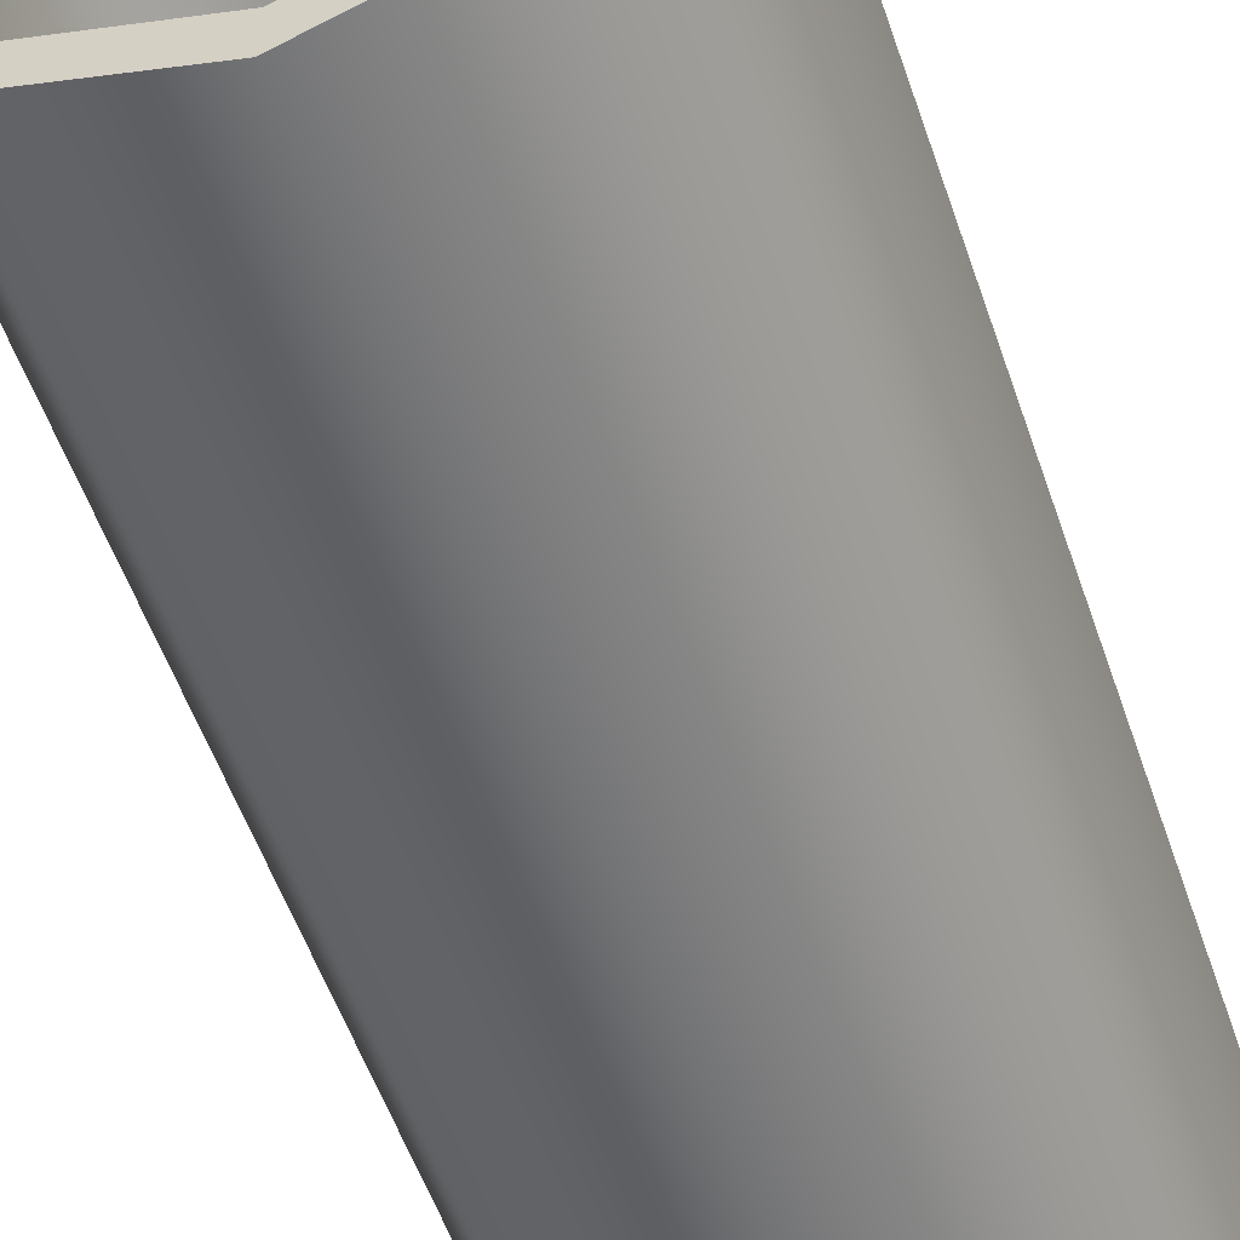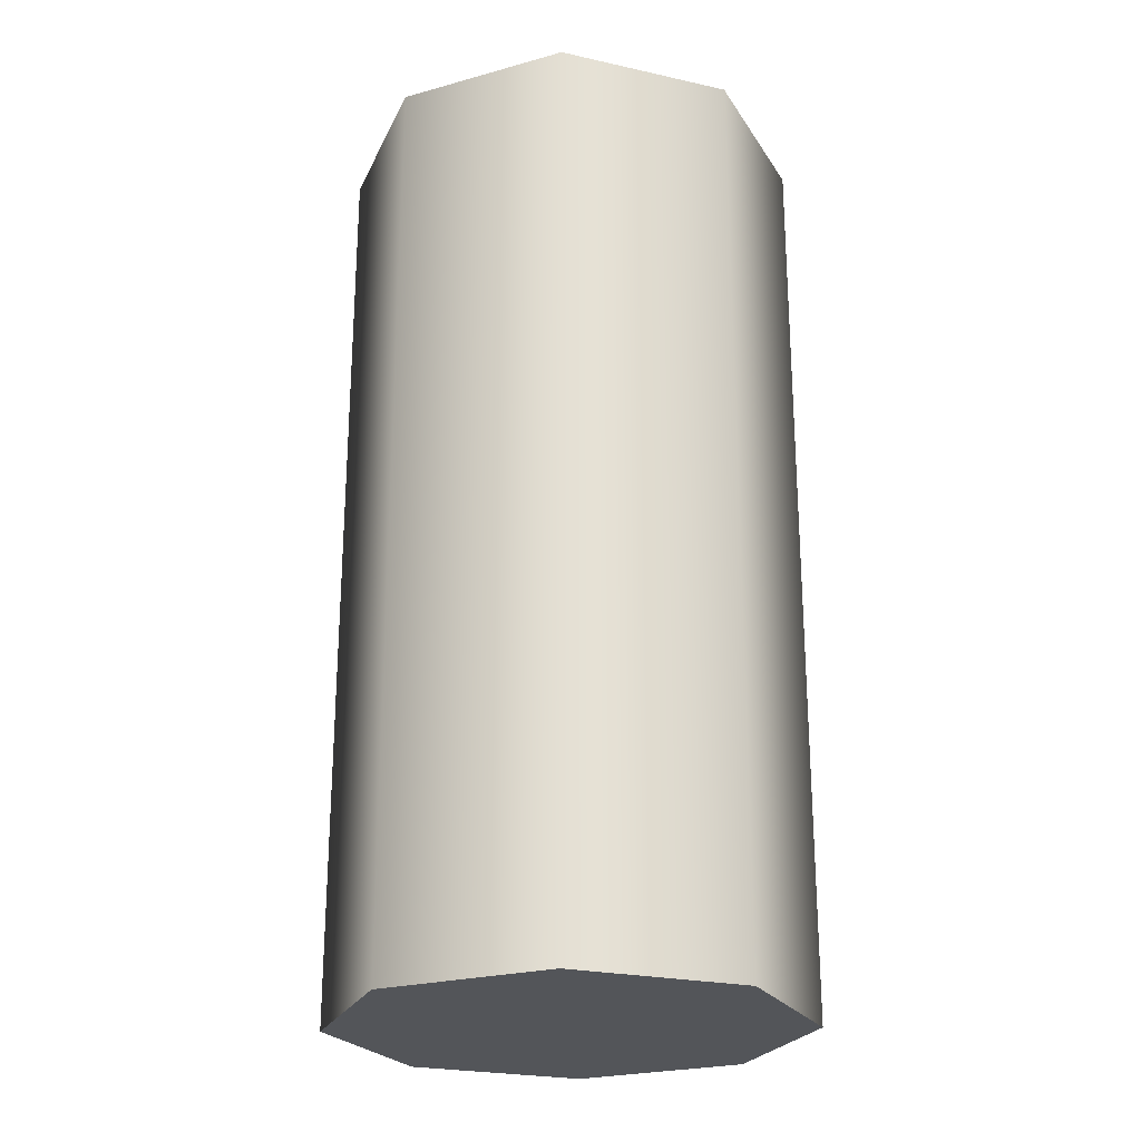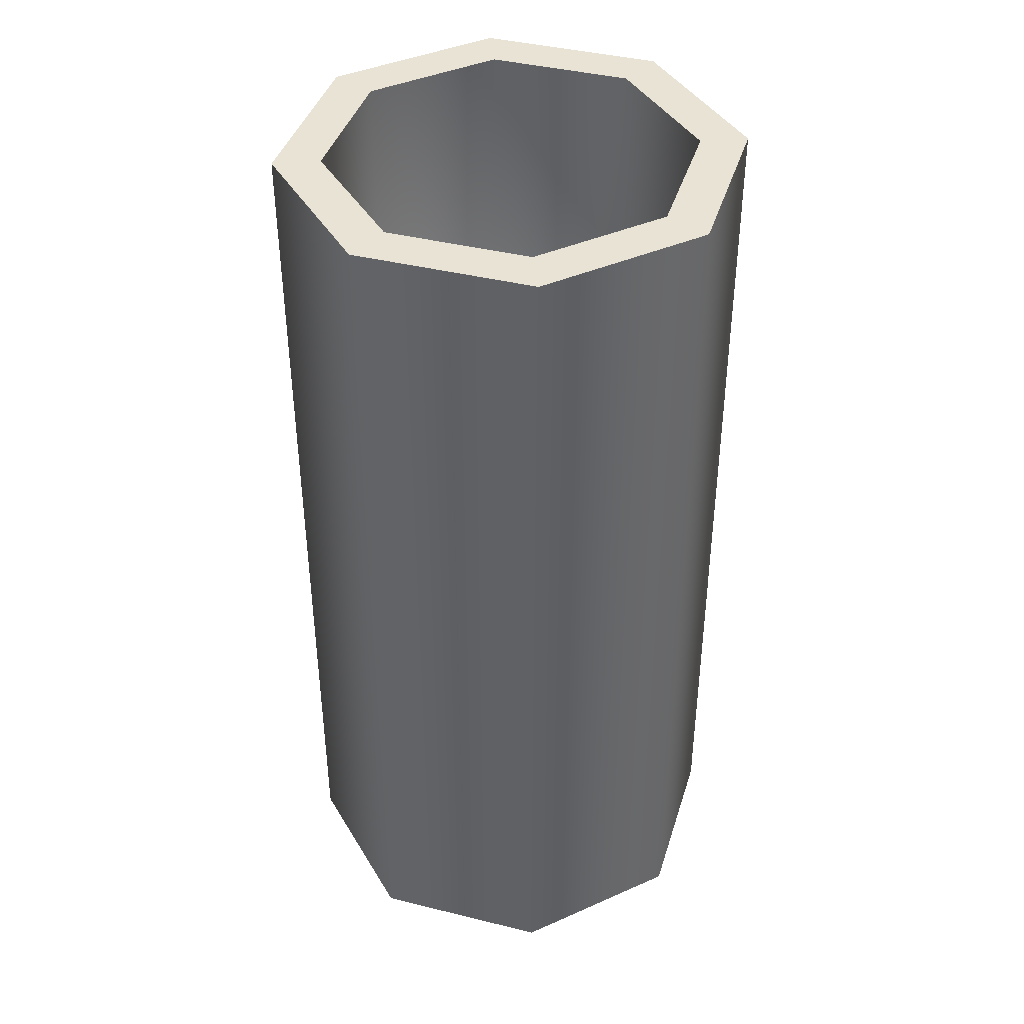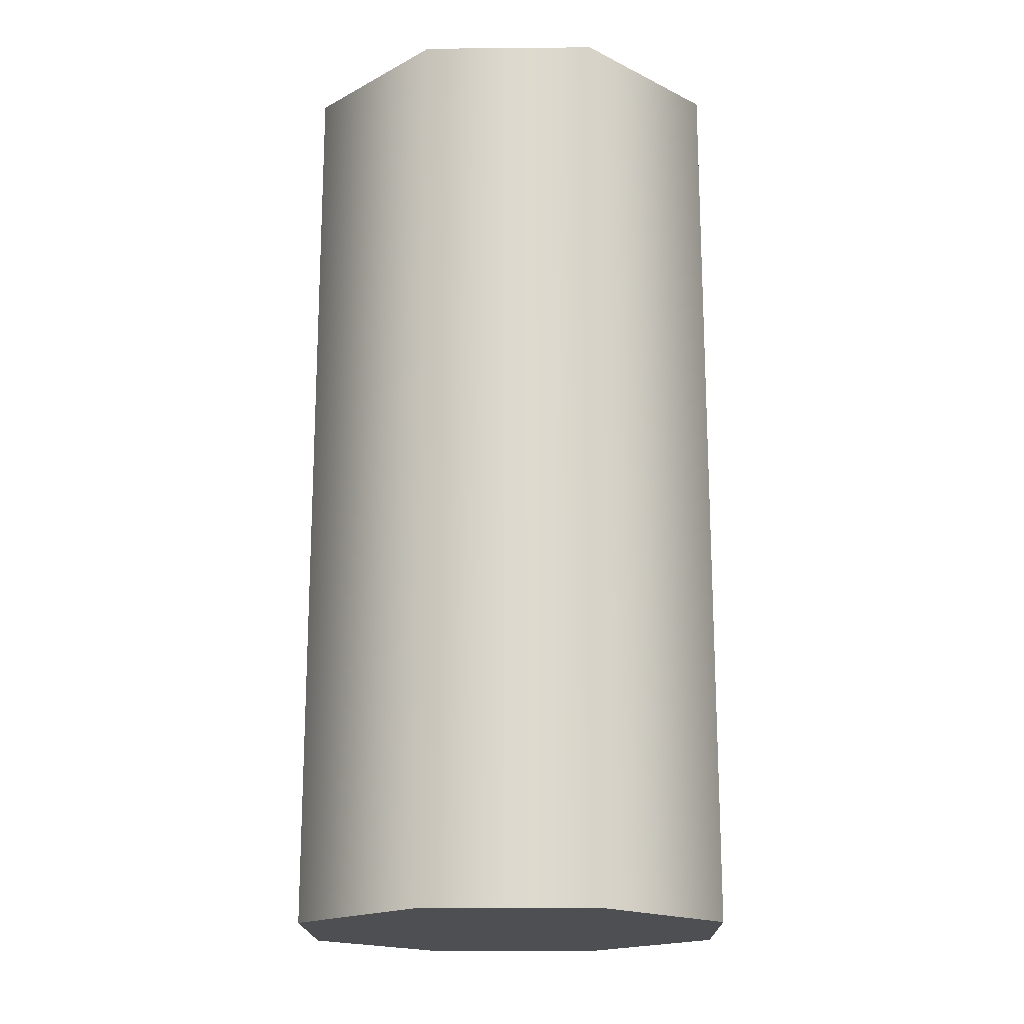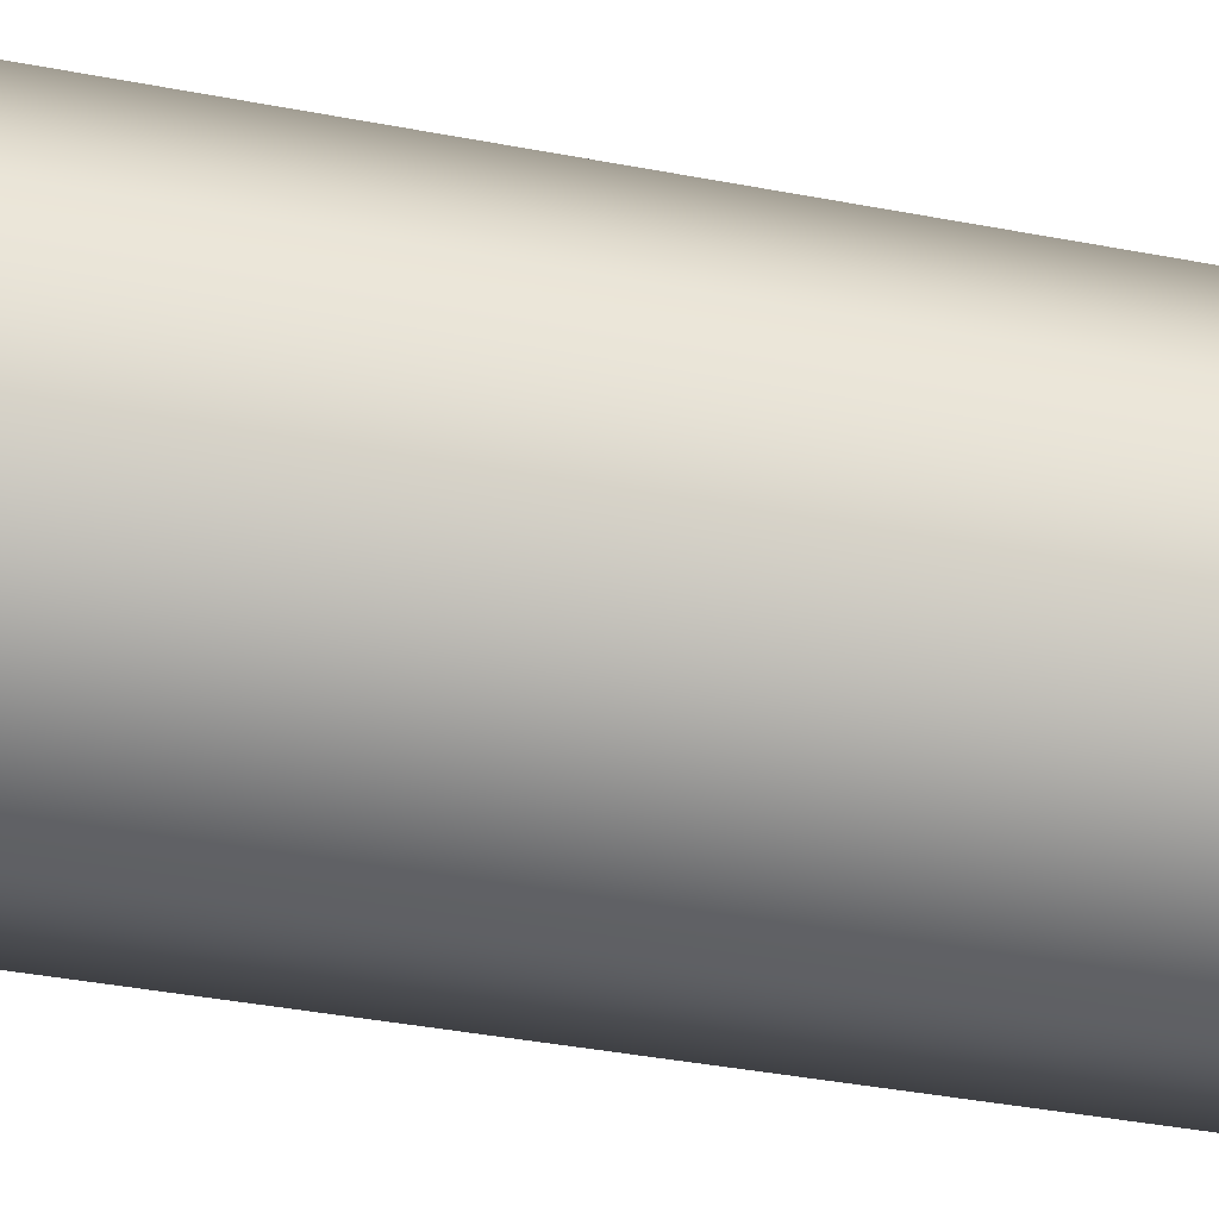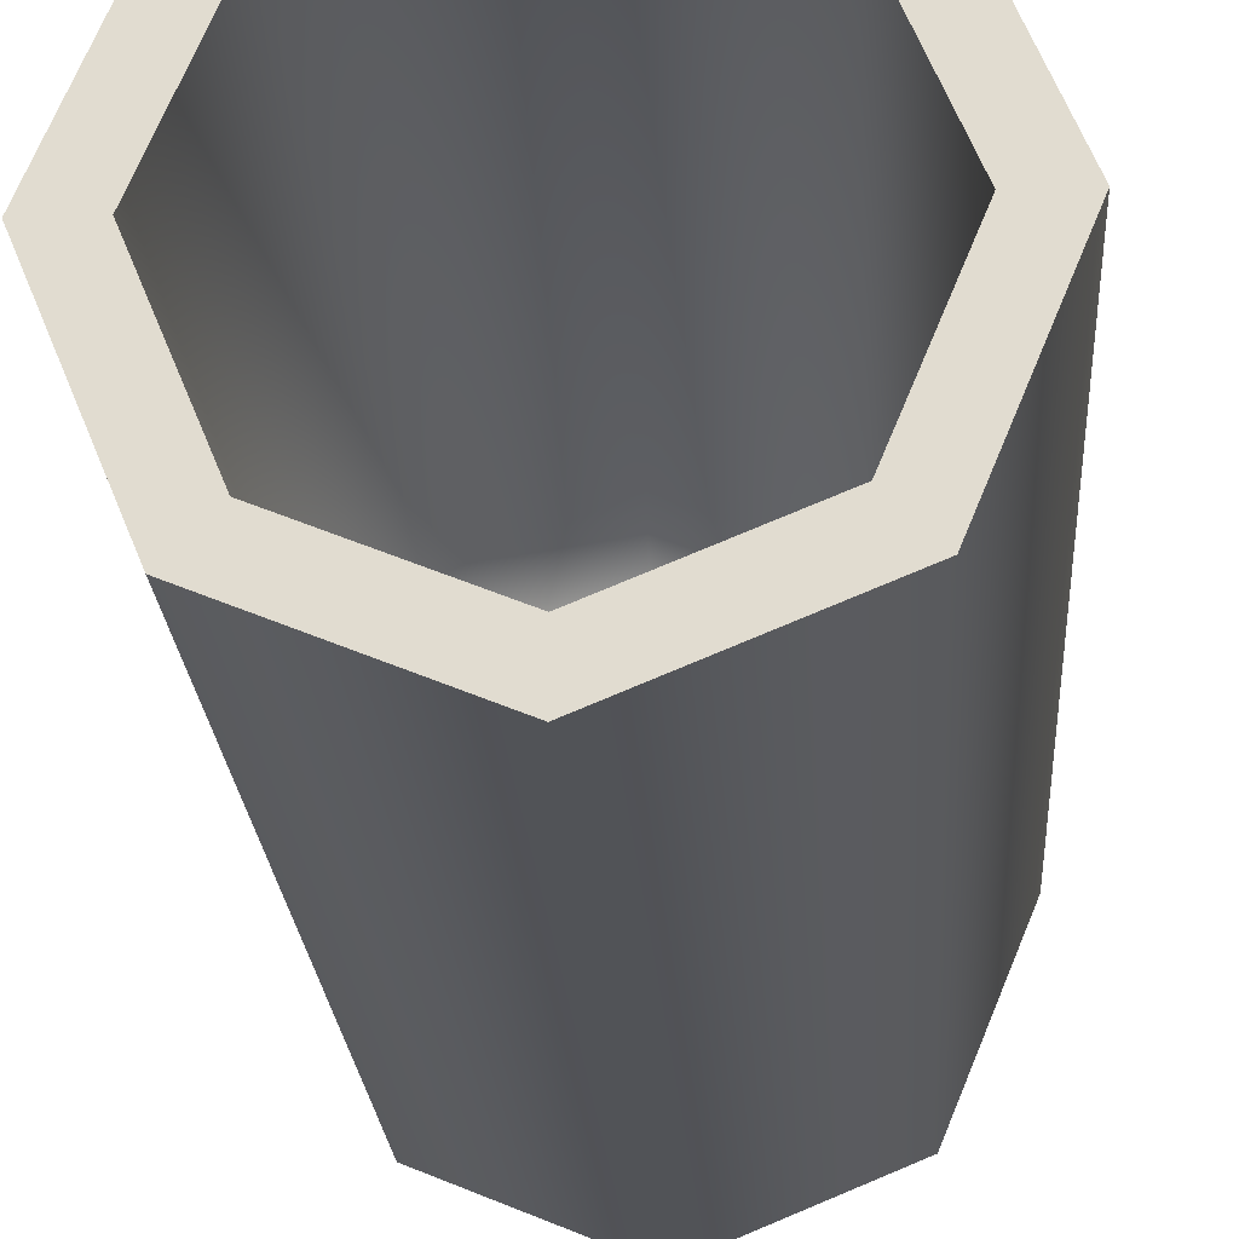
<metadata>
{"format":"obj","ext":"obj","renderer":"f3d","projection":"perspective","resolution":1024,"background":"white","views":[{"elev":-56.0,"azim":19.1,"up":"+Y"},{"elev":-24.2,"azim":-177.8,"up":"+Z"},{"elev":41.1,"azim":129.2,"up":"+Z"},{"elev":-18.0,"azim":113.5,"up":"+Z"},{"elev":-42.6,"azim":-102.6,"up":"+Y"},{"elev":-22.1,"azim":3.5,"up":"+Y"}]}
</metadata>
<code>
o SmallSmartCannon_Cannon
v 0 0.25 -0.5
v 0 0.1992 0.5
v 0.1768 0.1768 -0.5
v 0.1408 0.1408 0.5
v 0.25 0 -0.5
v 0.1992 -0 0.5
v 0.1768 -0.1768 -0.5
v 0.1408 -0.1408 0.5
v -0 -0.25 -0.5
v -0 -0.1992 0.5
v -0.1768 -0.1768 -0.5
v -0.1408 -0.1408 0.5
v -0.25 0 -0.5
v -0.1992 -0 0.5
v -0.1768 0.1768 -0.5
v -0.1408 0.1408 0.5
v 0.1768 0.1768 0.5
v 0 0.25 0.5
v 0.25 -0 0.5
v 0.1768 -0.1768 0.5
v -0 -0.25 0.5
v -0.1768 -0.1768 0.5
v -0.25 -0 0.5
v -0.1768 0.1768 0.5
v 0.1408 0.1408 -0.2737
v 0 0.1992 -0.2737
v 0.1992 0 -0.2737
v 0.1408 -0.1408 -0.2737
v -0 -0.1992 -0.2737
v -0.1408 -0.1408 -0.2737
v -0.1992 0 -0.2737
v -0.1408 0.1408 -0.2737
v 0.09516 0.09516 -0.3609
v -0 0.1346 -0.3609
v 0.1346 0 -0.3609
v 0.09516 -0.09516 -0.3609
v -0 -0.1346 -0.3609
v -0.09516 -0.09516 -0.3609
v -0.1346 0 -0.3609
v -0.09516 0.09516 -0.3609
v -0.04269 -0.2074 -0.3978
v -0.04269 0.02719 -0.3978
v -0.04269 -0.2074 -0.464
v -0.04269 0.02719 -0.464
v 0.04269 -0.2074 -0.3978
v 0.04269 0.02719 -0.3978
v 0.04269 -0.2074 -0.464
v 0.04269 0.02719 -0.464
v -0.1637 0.02719 -0.464
v -0.1637 0.02719 -0.3978
v 0.1637 0.02719 -0.3978
v 0.1637 0.02719 -0.464
v 0 0.2094 -0.464
v 0 0.2094 -0.3978
f 42 43 41
f 47 46 45
f 46 54 42
f 47 41 43
f 54 49 50
f 50 44 42
f 51 53 54
f 52 46 48
f 44 53 48
f 42 44 43
f 47 48 46
f 42 41 45
f 46 51 54
f 42 45 46
f 54 50 42
f 47 45 41
f 54 53 49
f 50 49 44
f 51 52 53
f 52 51 46
f 44 49 53
f 53 52 48
f 48 47 43
f 43 44 48
f 18 3 1
f 17 5 3
f 19 7 5
f 20 9 7
f 21 11 9
f 22 13 11
f 14 32 16
f 23 15 13
f 24 1 15
f 15 3 7
f 4 18 2
f 6 17 4
f 8 19 6
f 10 20 8
f 12 21 10
f 14 22 12
f 16 23 14
f 2 24 16
f 30 39 31
f 10 30 12
f 6 28 8
f 2 25 4
f 16 26 2
f 12 31 14
f 8 29 10
f 4 27 6
f 39 37 35
f 28 37 29
f 25 35 27
f 31 40 32
f 29 38 30
f 27 36 28
f 26 33 25
f 32 34 26
f 18 17 3
f 17 19 5
f 19 20 7
f 20 21 9
f 21 22 11
f 22 23 13
f 14 31 32
f 23 24 15
f 24 18 1
f 15 1 3
f 3 5 7
f 7 9 11
f 11 13 7
f 13 15 7
f 4 17 18
f 6 19 17
f 8 20 19
f 10 21 20
f 12 22 21
f 14 23 22
f 16 24 23
f 2 18 24
f 30 38 39
f 10 29 30
f 6 27 28
f 2 26 25
f 16 32 26
f 12 30 31
f 8 28 29
f 4 25 27
f 35 33 39
f 33 34 39
f 34 40 39
f 39 38 37
f 37 36 35
f 28 36 37
f 25 33 35
f 31 39 40
f 29 37 38
f 27 35 36
f 26 34 33
f 32 40 34

</code>
